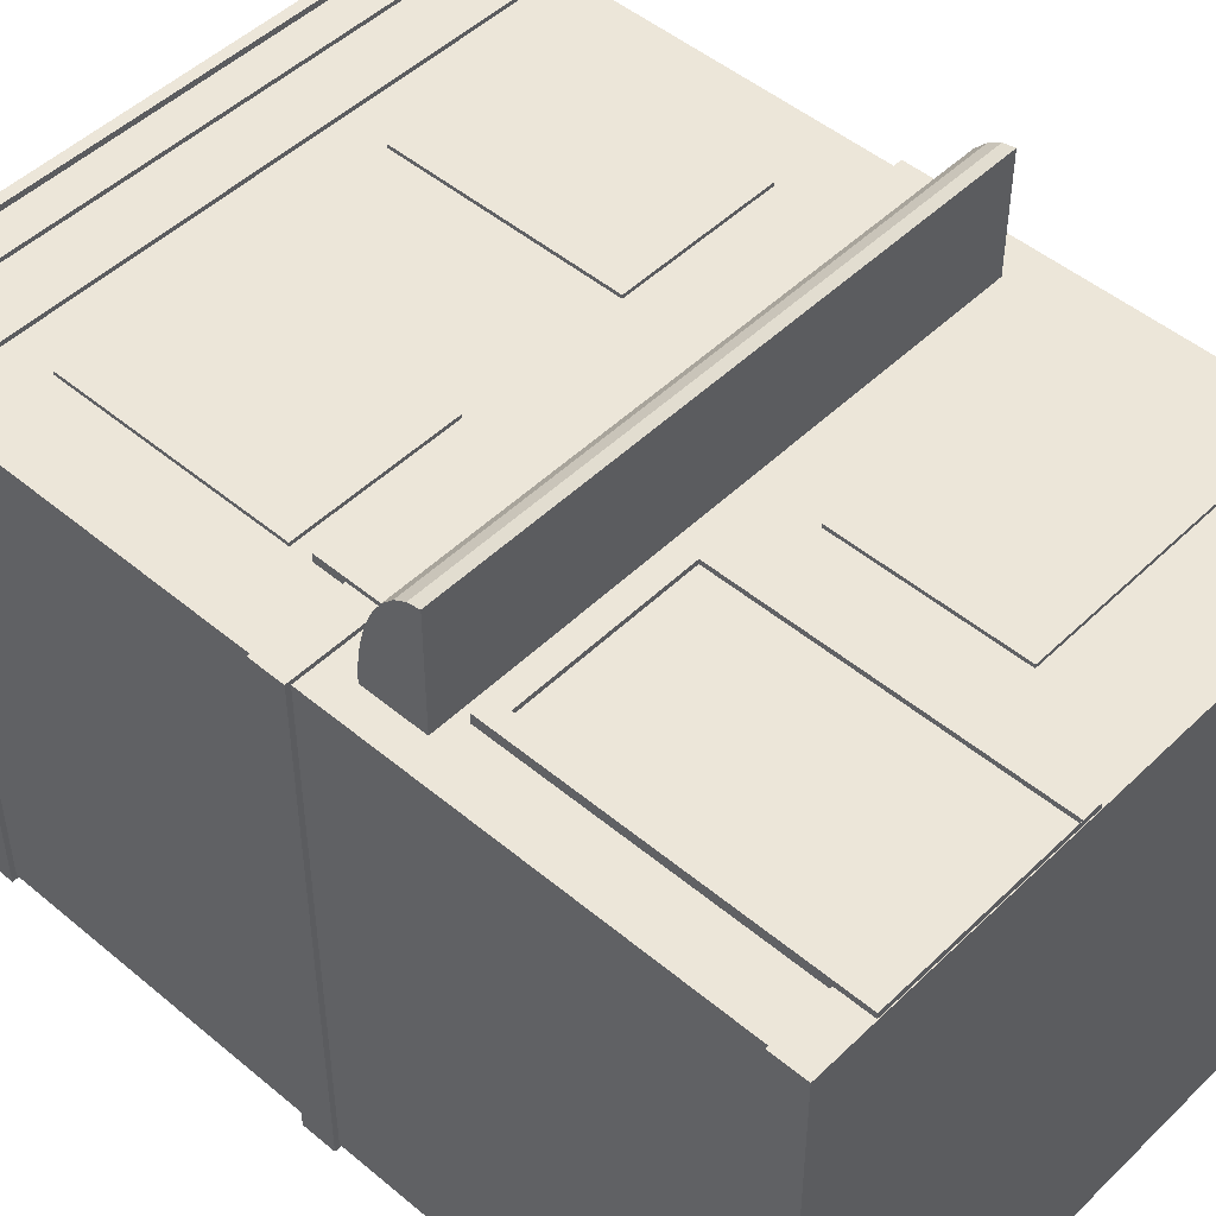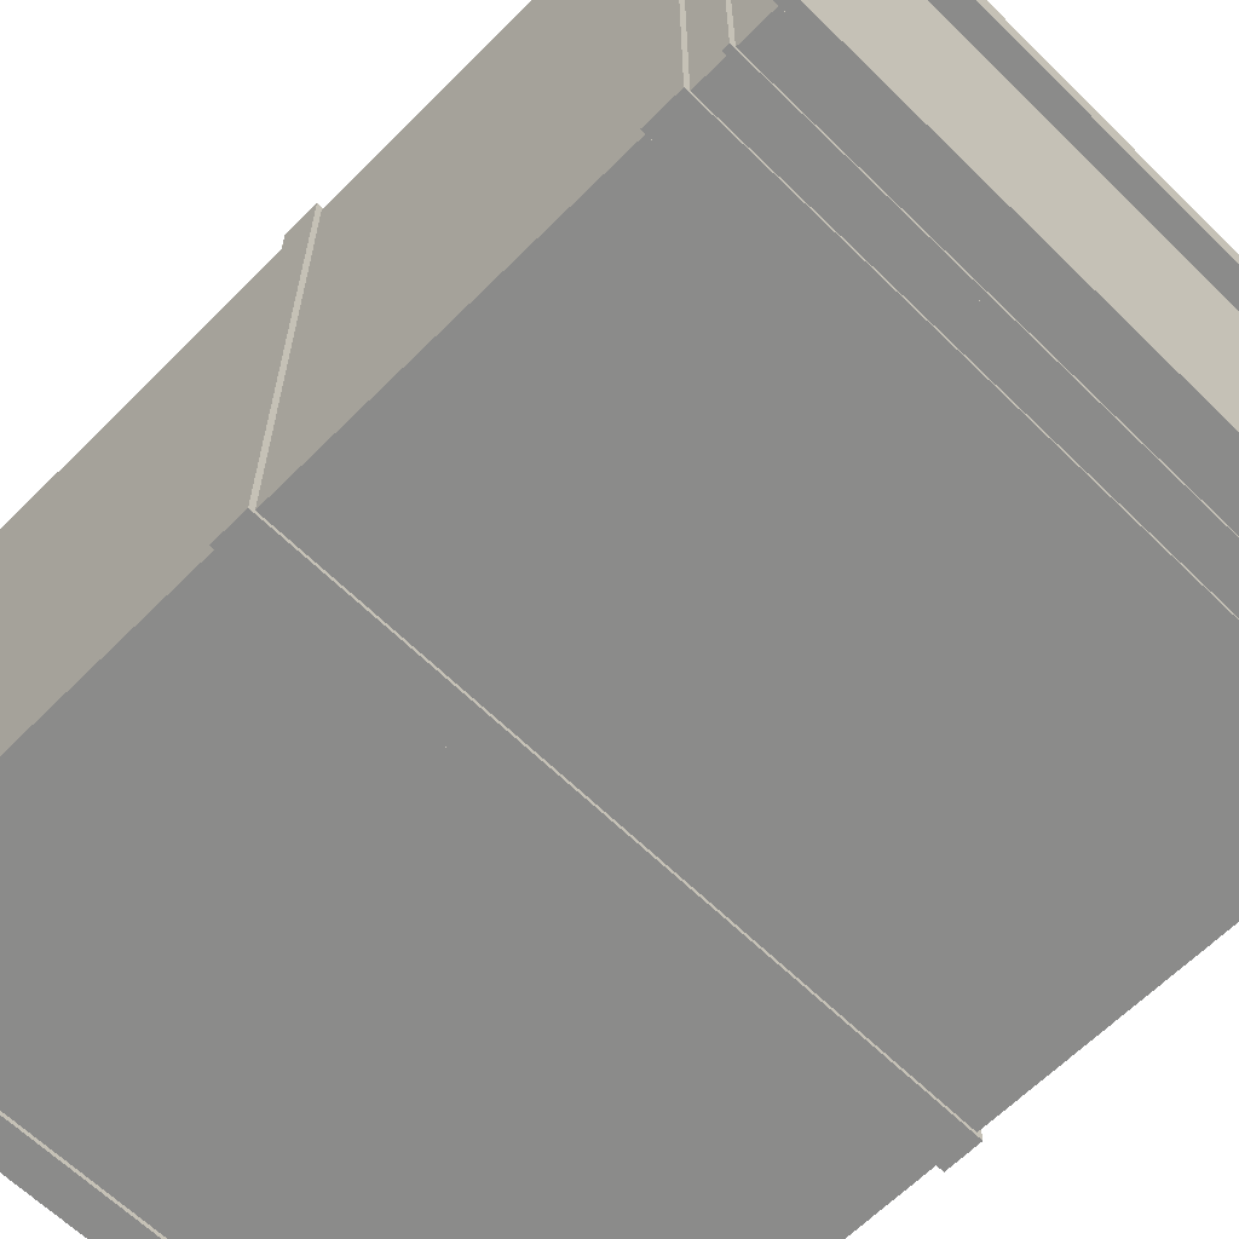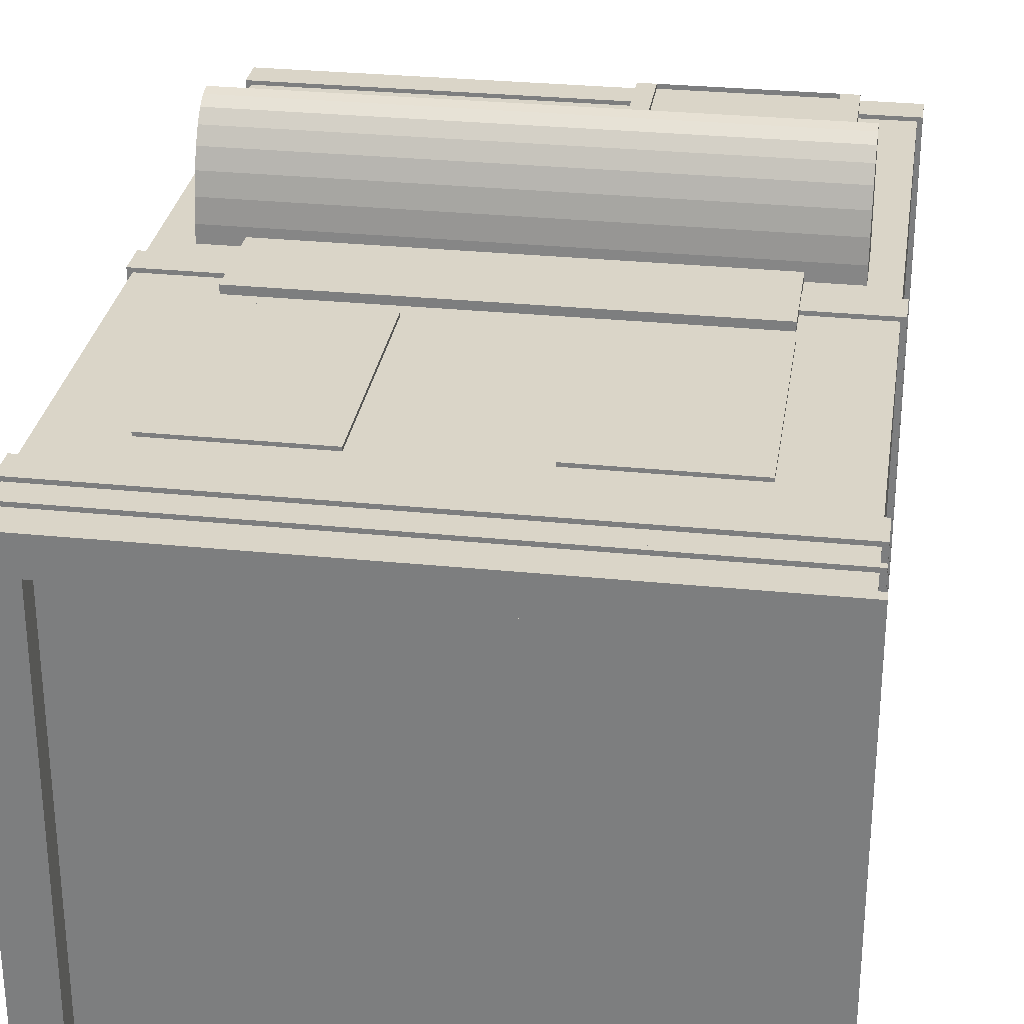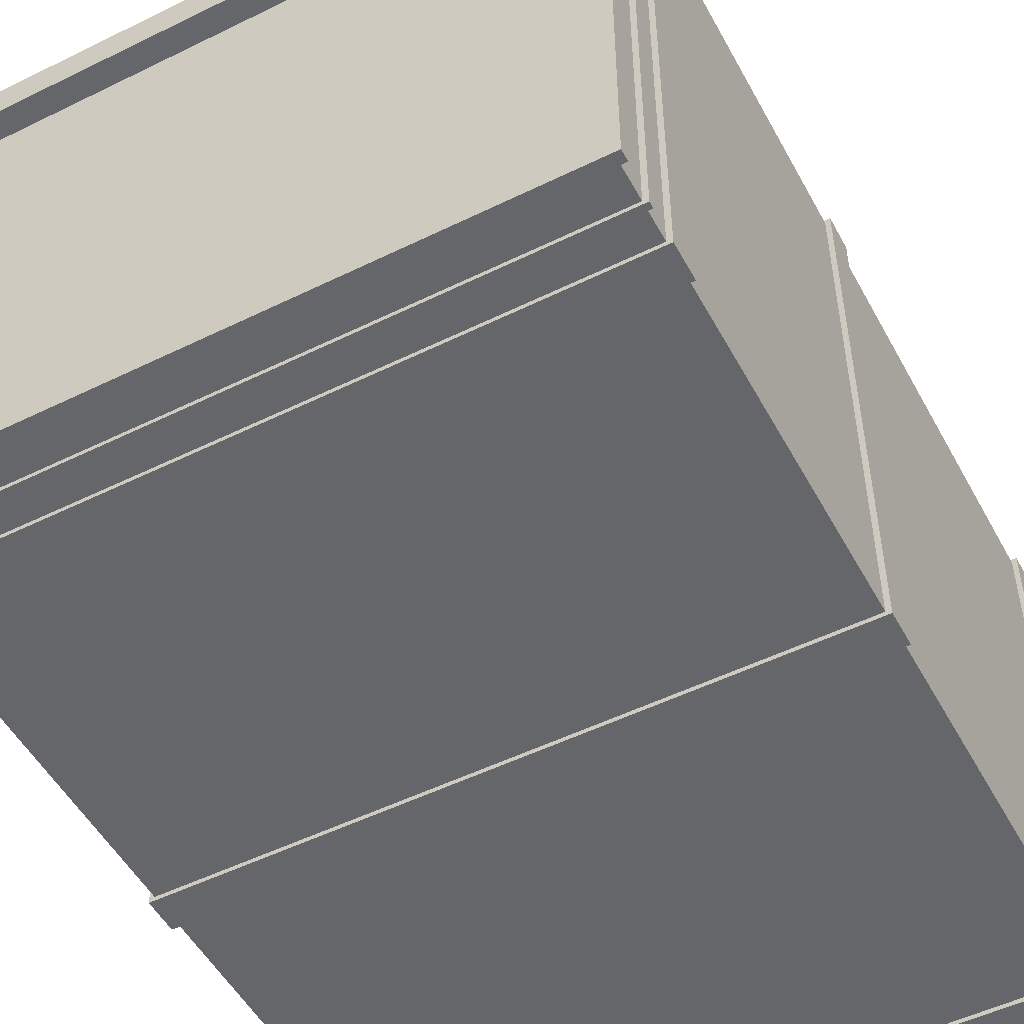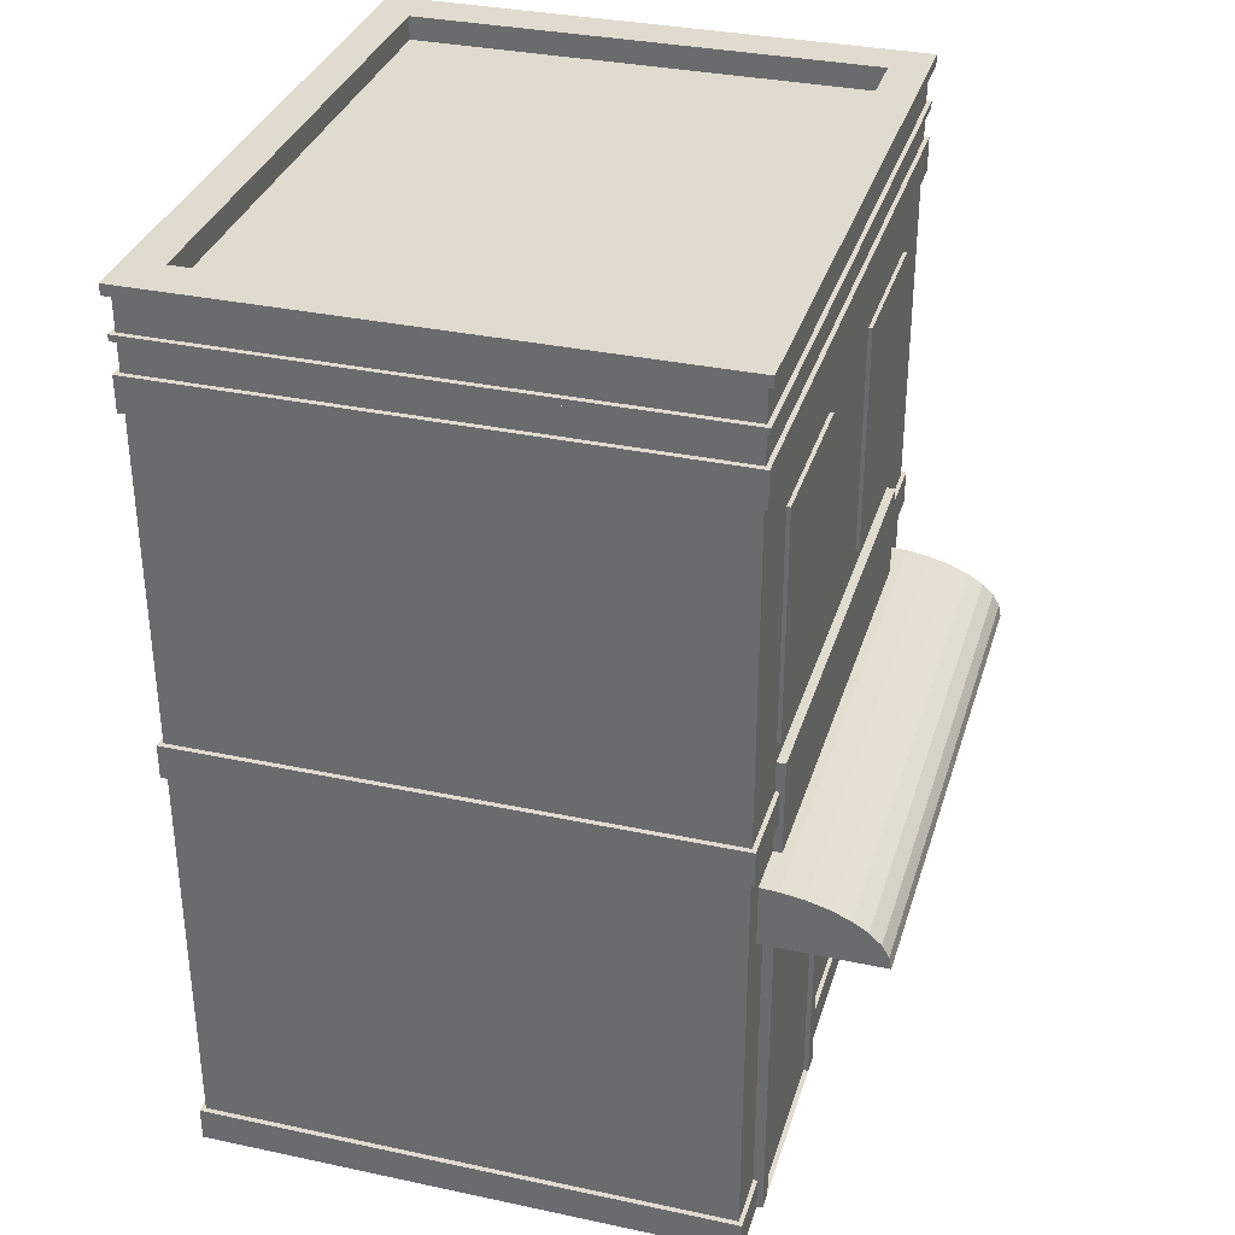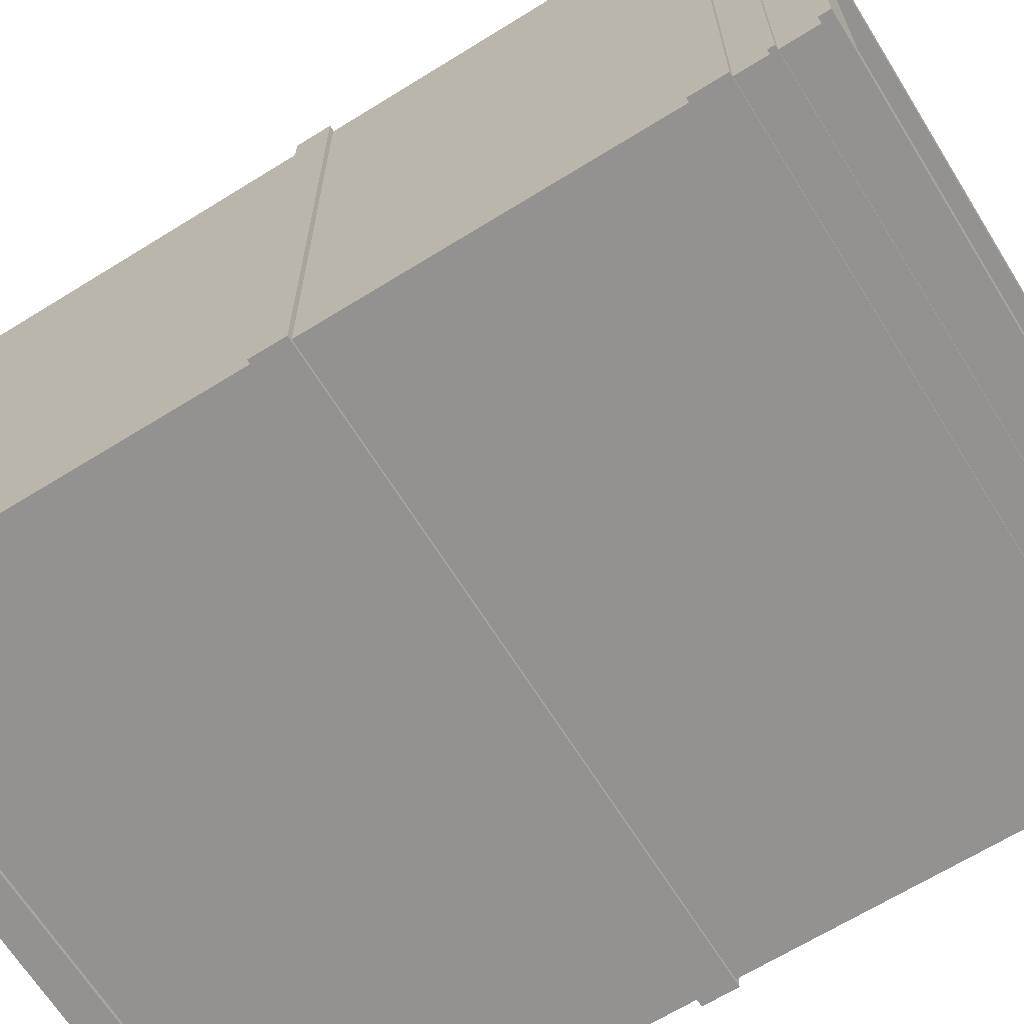
<metadata>
{"format":"obj","ext":"obj","renderer":"f3d","projection":"perspective","resolution":1024,"background":"white","views":[{"elev":48.6,"azim":-47.0,"up":"+Z"},{"elev":-63.7,"azim":135.3,"up":"+Z"},{"elev":29.3,"azim":-171.4,"up":"+Z"},{"elev":-51.8,"azim":-152.0,"up":"+Z"},{"elev":33.6,"azim":-73.8,"up":"+Y"},{"elev":-66.4,"azim":121.9,"up":"+Z"}]}
</metadata>
<code>
v  -105.3 226.5 122
v  -105.3 226.5 117.7
v  -105.3 183 117.7
v  -105.3 183 122
v  105.3 226.5 117.7
v  105.3 183 117.7
v  105.3 226.5 122
v  105.3 183 122
v  -128.5 183.4 126.1
v  -128.5 184 115.2
v  -128.5 156 115.2
v  -128.5 156 170.9
v  -128.5 161.4 169.9
v  -128.5 166.7 166.7
v  -128.5 171.5 161.5
v  -128.5 175.8 154.6
v  -128.5 179.3 146.2
v  -128.5 181.9 136.5
v  124.8 183.4 126.1
v  124.8 181.9 136.5
v  124.8 179.3 146.2
v  124.8 175.8 154.6
v  124.8 171.5 161.5
v  124.8 166.7 166.7
v  124.8 161.4 169.9
v  124.8 156 170.9
v  124.8 156 115.2
v  124.8 184 115.2
v  144 389.6 -120
v  144 389.6 120
v  -144 389.6 120
v  -144 389.6 -120
v  144 392.4 -120
v  -144 392.4 -120
v  -144 392.4 120
v  144 392.4 120
v  144 360.7 -120
v  144 360.7 120
v  -144 360.7 120
v  -144 360.7 -120
v  144 376.2 -120
v  -144 376.2 -120
v  -144 376.2 120
v  144 376.2 120
v  -105.8 339.5 119.8
v  -105.8 339.5 112.1
v  -105.8 235.8 112.1
v  -105.8 235.8 119.8
v  -34.34 339.5 112.1
v  -34.34 235.8 112.1
v  -34.34 339.5 119.8
v  -34.34 235.8 119.8
v  36.59 339.5 119.8
v  36.59 339.5 112.1
v  36.59 235.8 112.1
v  36.59 235.8 119.8
v  108 339.5 112.1
v  108 235.8 112.1
v  108 339.5 119.8
v  108 235.8 119.8
v  5.538 127.4 119.8
v  5.538 127.4 112.1
v  5.538 48.2 112.1
v  5.538 48.2 119.8
v  116.3 127.4 112.1
v  116.3 48.2 112.1
v  116.3 127.4 119.8
v  116.3 48.2 119.8
v  -117.4 150.6 122.7
v  -117.4 150.6 111.7
v  -117.4 3.066 111.7
v  -117.4 3.066 122.7
v  -22.77 150.6 111.7
v  -22.77 3.066 111.7
v  -22.77 150.6 122.7
v  -22.77 3.066 122.7
v  -31.25 3.075 122.7
v  -108.9 3.075 122.7
v  -31.25 3.075 120.5
v  -108.9 3.075 120.5
v  -108.9 142.7 122.7
v  -31.25 142.7 122.7
v  -31.25 142.7 120.5
v  -108.9 142.7 120.5
v  144 197.2 -120
v  144 197.2 120
v  -144 197.2 120
v  -144 197.2 -120
v  144 212.7 -120
v  -144 212.7 -120
v  -144 212.7 120
v  144 212.7 120
v  144 2.757 -120
v  144 2.757 120
v  -144 2.757 120
v  -144 2.757 -120
v  144 18.25 -120
v  -144 18.25 -120
v  -144 18.25 120
v  144 18.25 120
v  141.7 3.055 -118.1
v  141.7 3.055 118.1
v  -141.7 3.055 118.1
v  -141.7 3.055 -118.1
v  -141.7 407.8 -118.1
v  -141.7 407.8 118.1
v  -144.8 407.8 120.7
v  -144.8 407.8 -120.7
v  141.7 407.8 -118.1
v  141.7 407.8 118.1
v  -144.8 412.6 120.7
v  -144.8 412.6 -120.7
v  144.8 407.8 120.7
v  144.8 407.8 -120.7
v  -124.9 412.6 104.1
v  -124.9 412.6 -104.1
v  144.8 412.6 120.7
v  144.8 412.6 -120.7
v  -124.9 402 104.1
v  -124.9 402 -104.1
v  124.9 412.6 104.1
v  124.9 412.6 -104.1
v  124.9 402 -104.1
v  124.9 402 104.1
g Building_Bar
f 1 2 3 4
f 2 5 6 3
f 5 7 8 6
f 7 1 4 8
f 4 3 6 8
f 7 5 2 1
f 9 10 11 12
f 9 12 13 14
f 9 14 15 16
f 9 16 17 18
f 19 20 21 22
f 19 22 23 24
f 19 24 25 26
f 19 26 27 28
f 12 11 27 26
f 11 10 28 27
f 13 12 26 25
f 14 13 25 24
f 15 14 24 23
f 16 15 23 22
f 17 16 22 21
f 18 17 21 20
f 9 18 20 19
f 10 9 19 28
f 29 30 31 32
f 33 34 35 36
f 29 33 36 30
f 30 36 35 31
f 31 35 34 32
f 33 29 32 34
f 37 38 39 40
f 41 42 43 44
f 37 41 44 38
f 38 44 43 39
f 39 43 42 40
f 41 37 40 42
f 45 46 47 48
f 46 49 50 47
f 49 51 52 50
f 51 45 48 52
f 48 47 50 52
f 51 49 46 45
f 53 54 55 56
f 54 57 58 55
f 57 59 60 58
f 59 53 56 60
f 56 55 58 60
f 59 57 54 53
f 61 62 63 64
f 62 65 66 63
f 65 67 68 66
f 67 61 64 68
f 64 63 66 68
f 67 65 62 61
f 69 70 71 72
f 70 73 74 71
f 73 75 76 74
f 72 76 77 78
f 72 71 74 76
f 75 73 70 69
f 78 77 79 80
f 75 69 81 82
f 76 75 82 77
f 69 72 78 81
f 83 84 80 79
f 82 81 84 83
f 77 82 83 79
f 81 78 80 84
f 85 86 87 88
f 89 90 91 92
f 85 89 92 86
f 86 92 91 87
f 87 91 90 88
f 89 85 88 90
f 93 94 95 96
f 97 98 99 100
f 93 97 100 94
f 94 100 99 95
f 95 99 98 96
f 97 93 96 98
f 101 102 103 104
f 105 106 107 108
f 101 109 110 102
f 102 110 106 103
f 103 106 105 104
f 109 101 104 105
f 108 107 111 112
f 106 110 113 107
f 109 105 108 114
f 110 109 114 113
f 112 111 115 116
f 107 113 117 111
f 114 108 112 118
f 113 114 118 117
f 116 115 119 120
f 111 117 121 115
f 118 112 116 122
f 117 118 122 121
f 123 120 119 124
f 115 121 124 119
f 122 116 120 123
f 121 122 123 124

</code>
